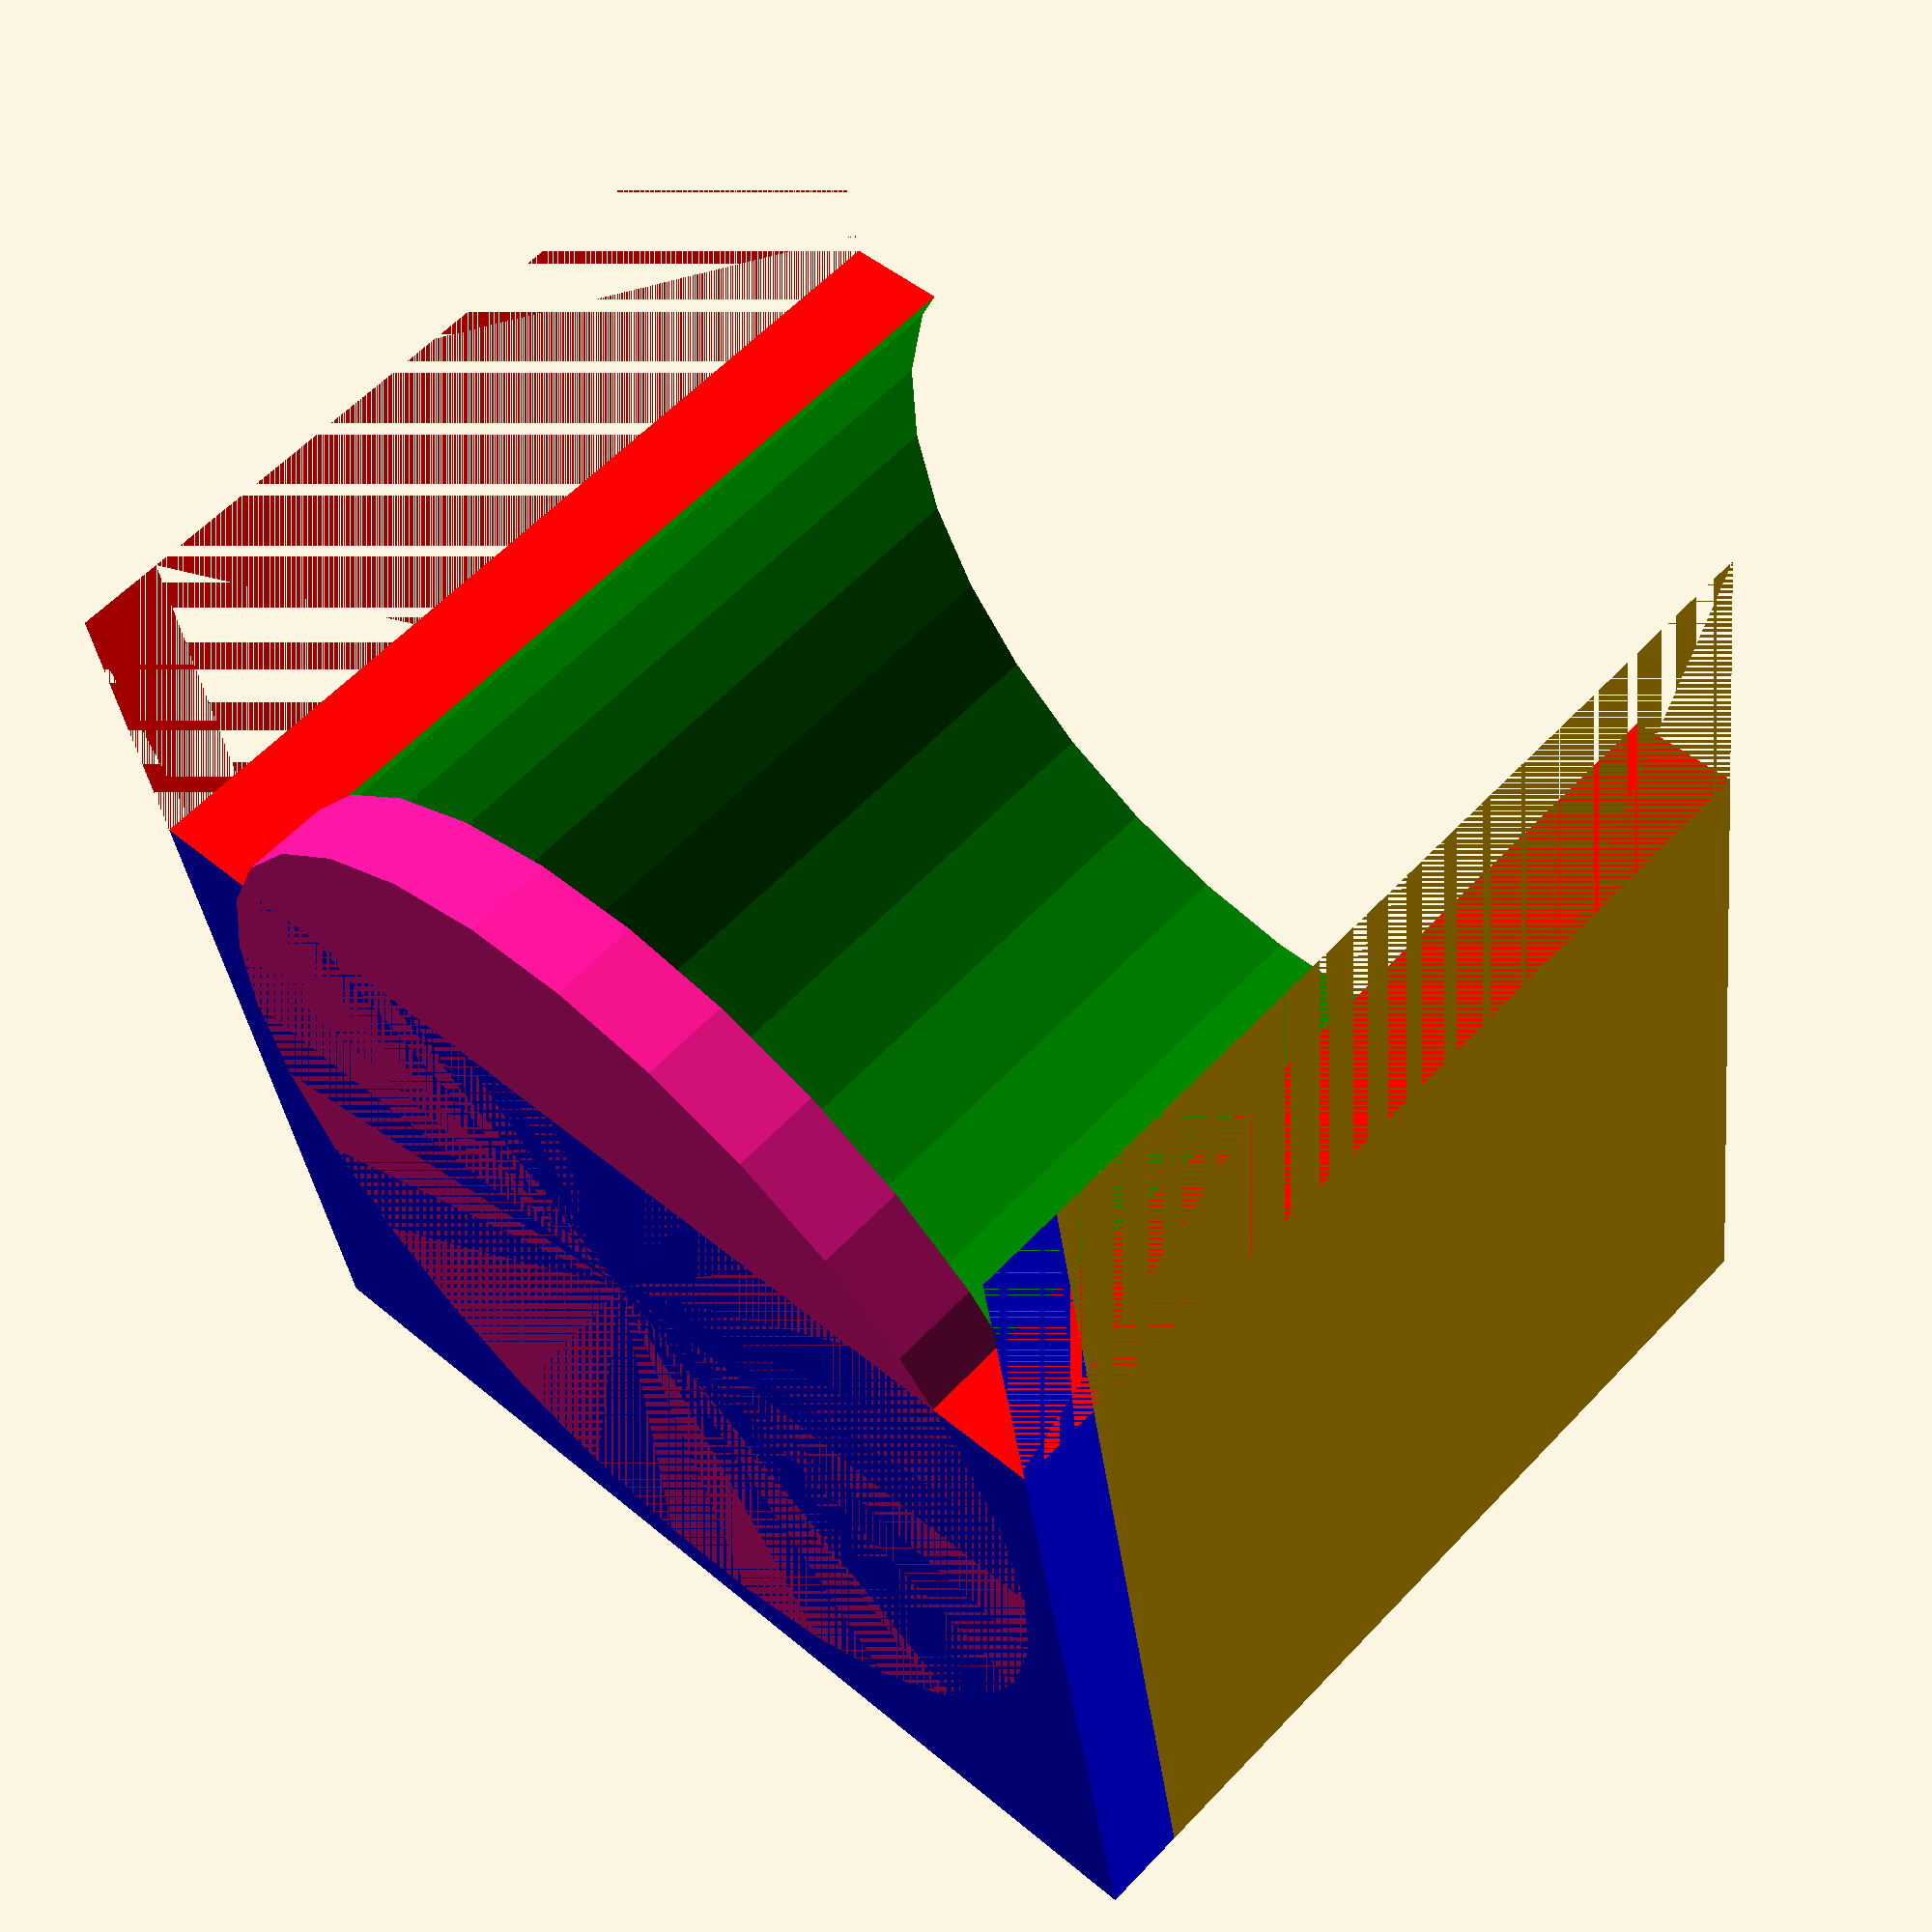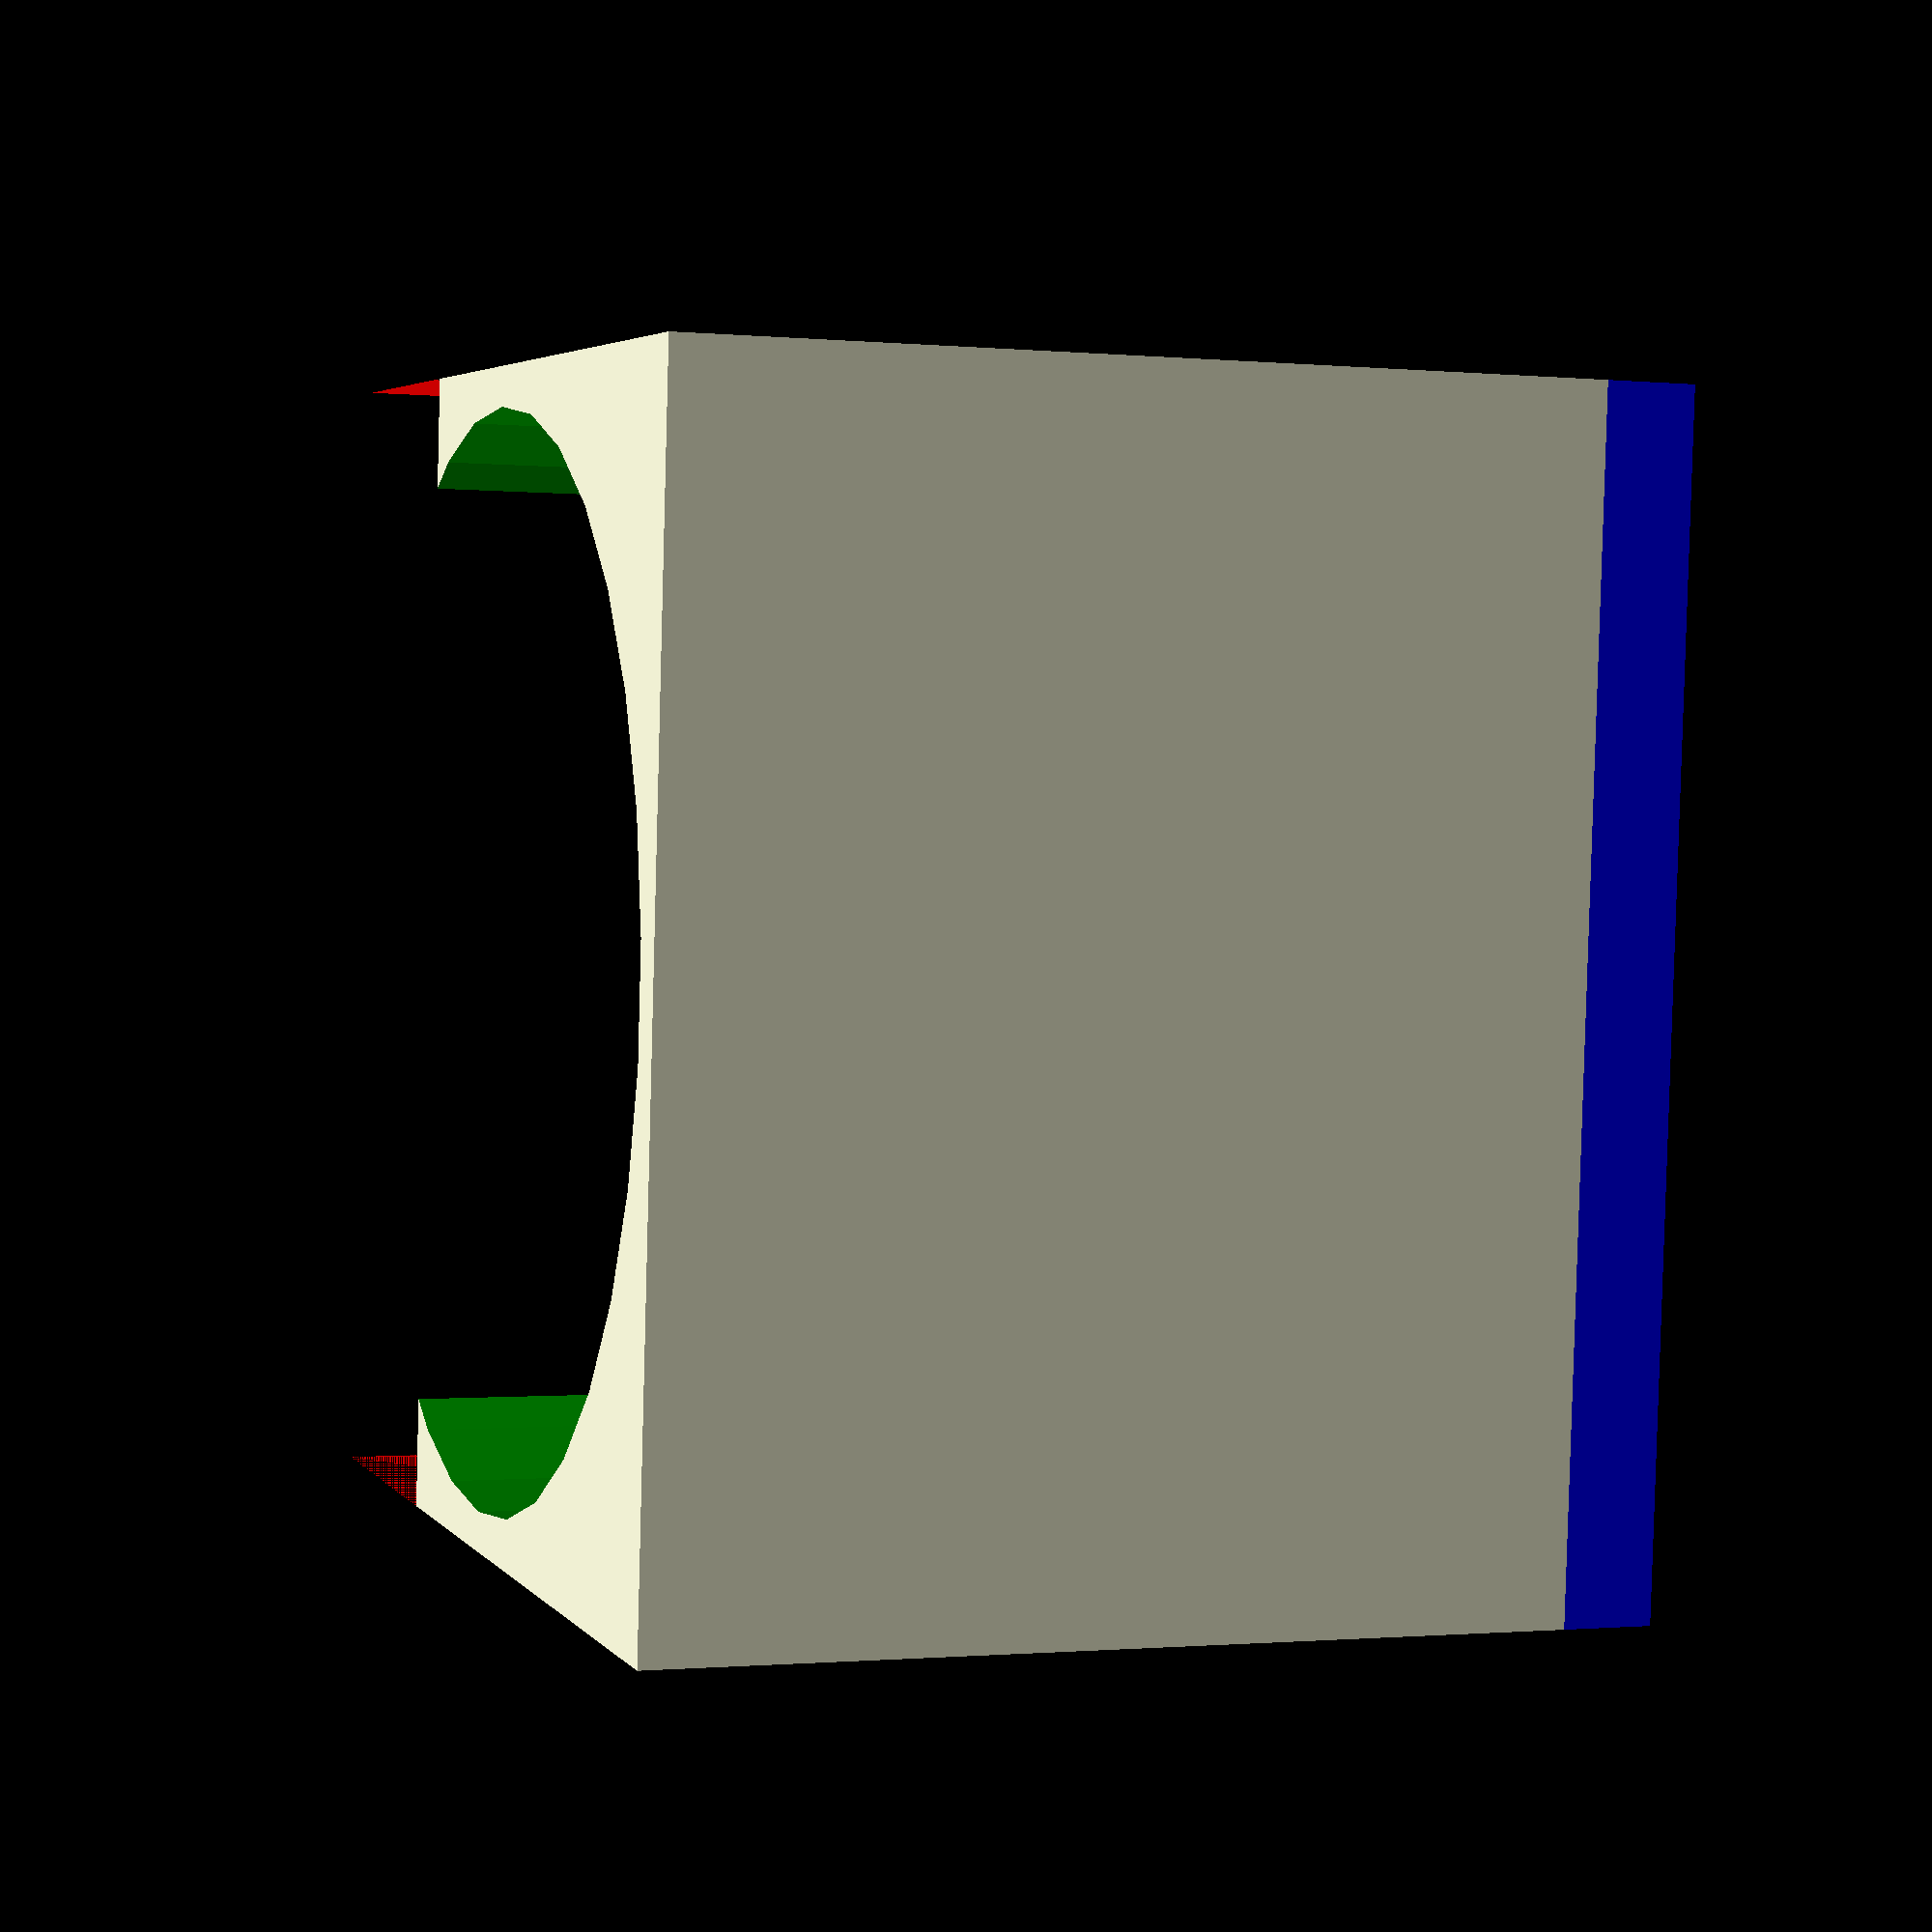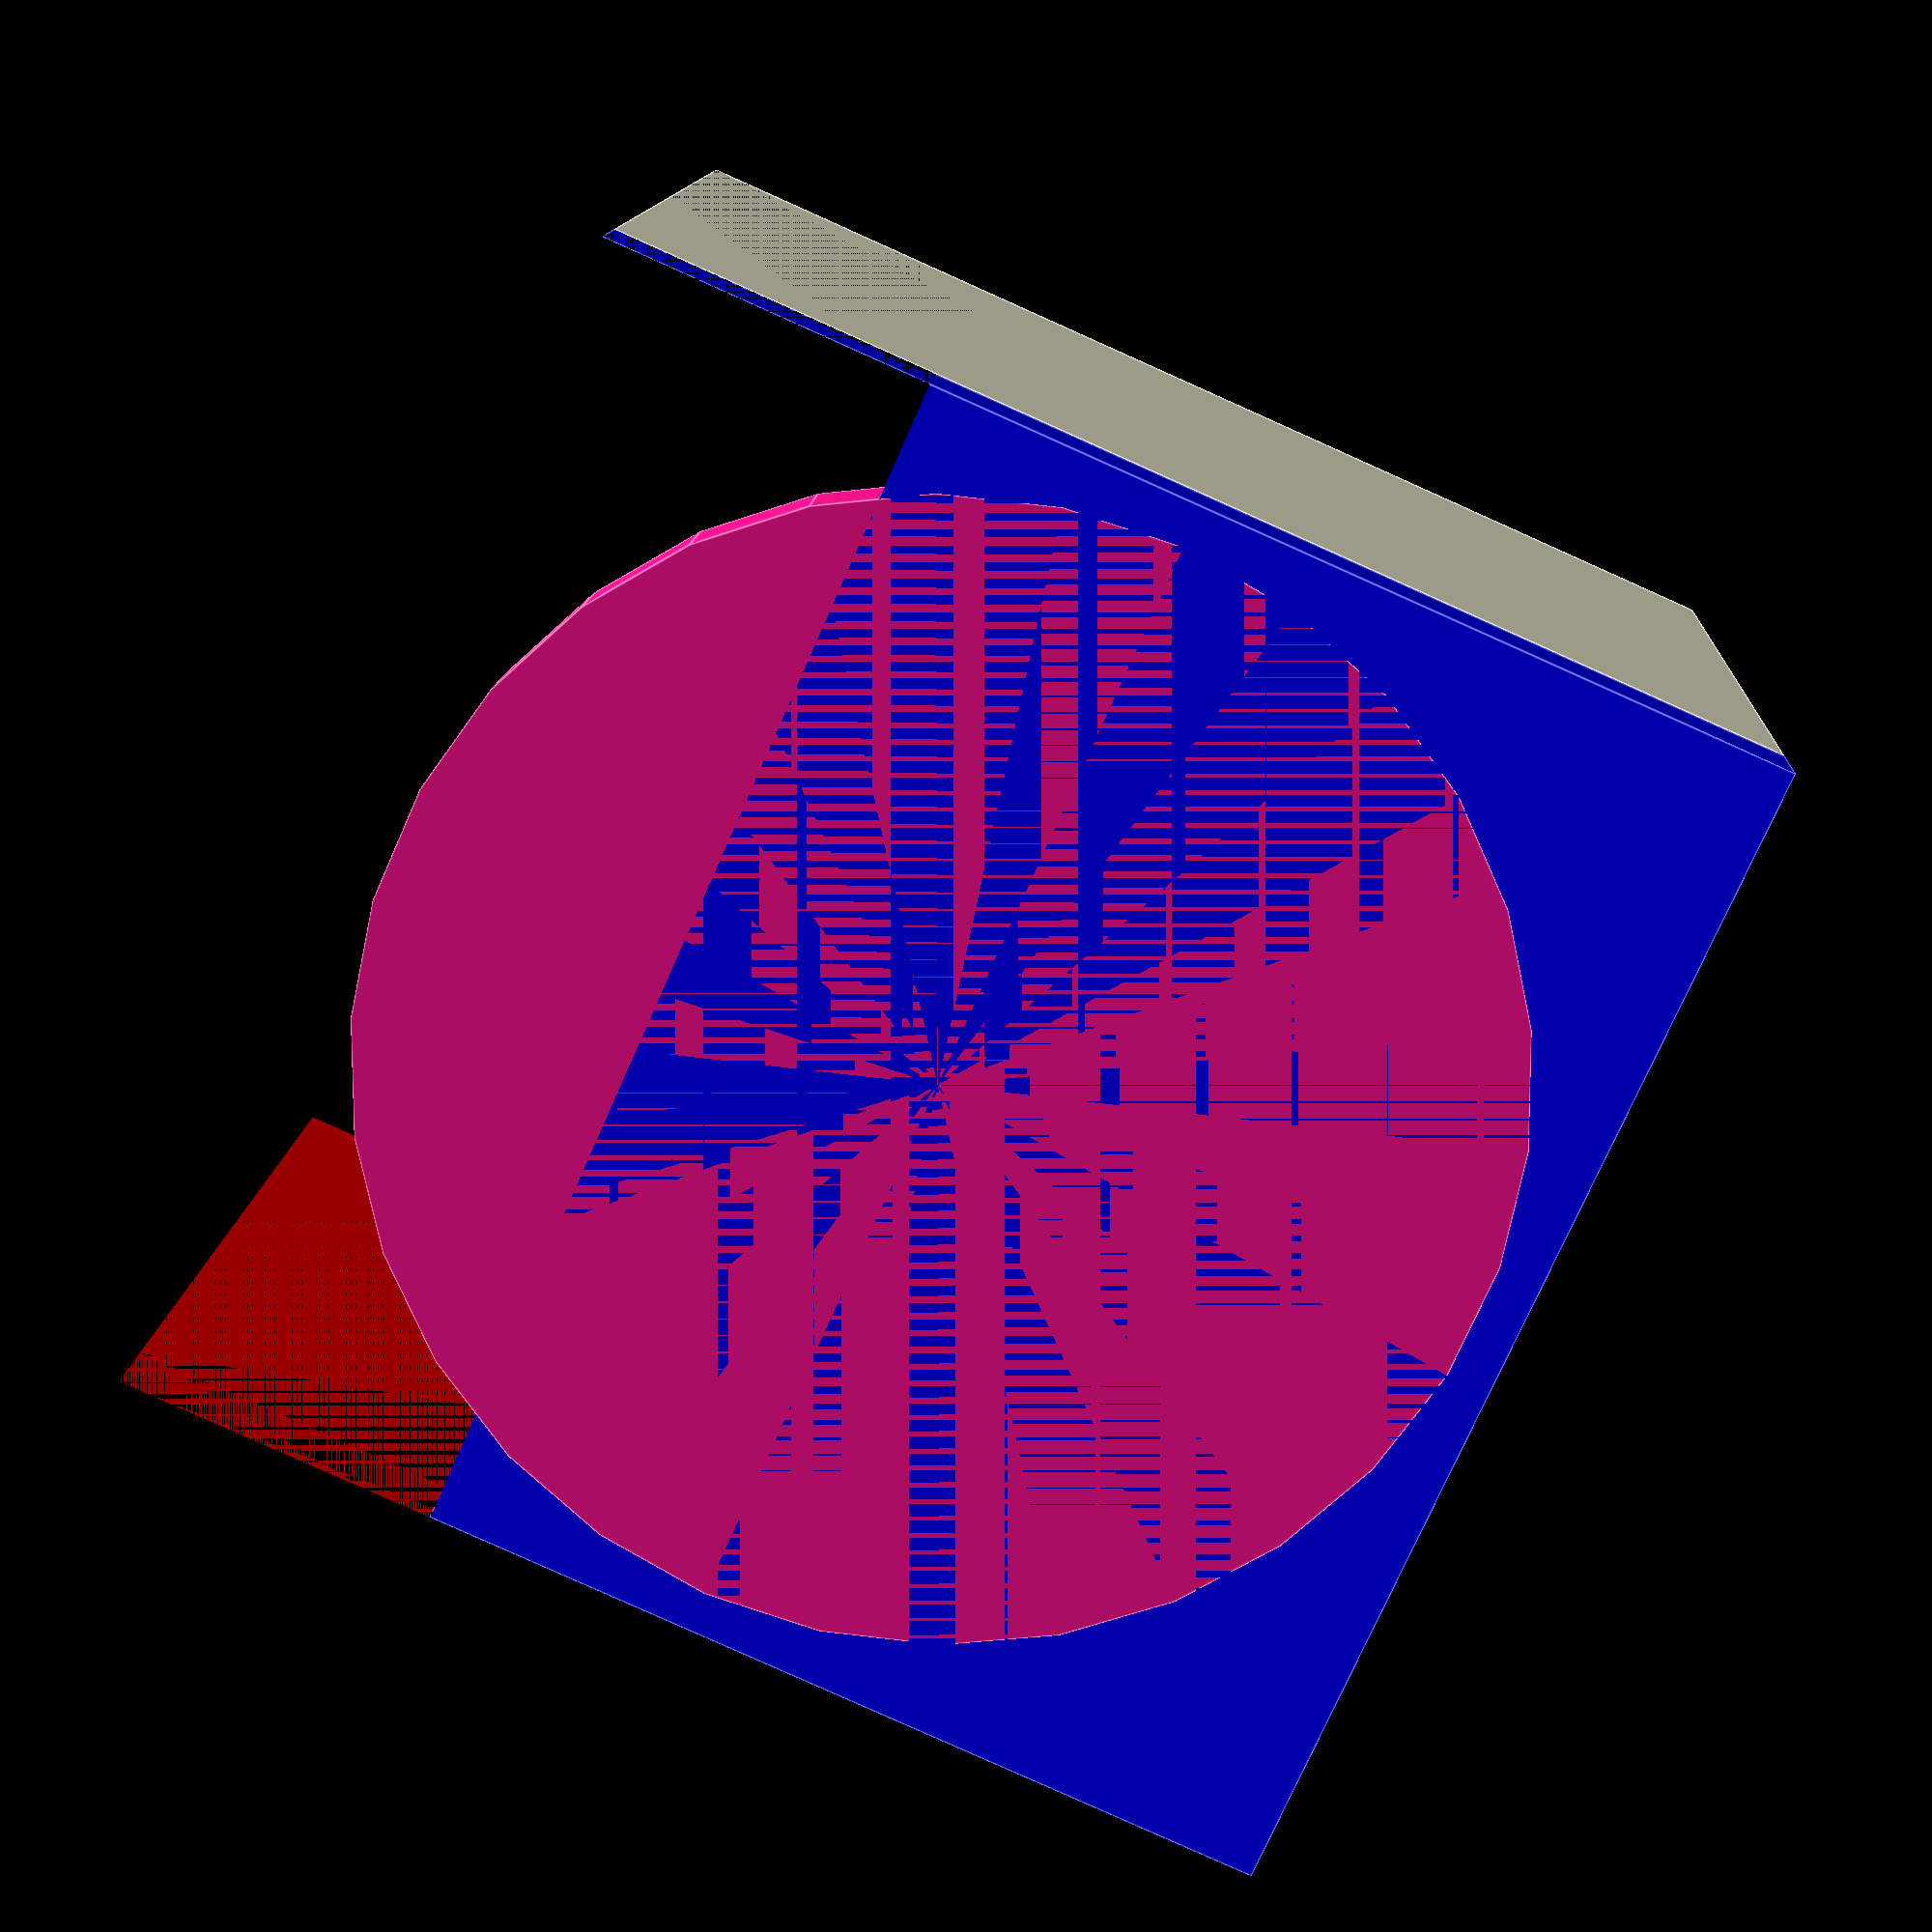
<openscad>
difference()
{
translate([0,0,20.4]) {
difference() 
{
    cube([44,44,34],center=true);
    color("green") 
        cylinder(d=41, h=50, center=true); 

}
    translate([0,0,-18.7])
    color("blue")
        cube([44,44,3.4],center=true);
}

    translate([0,21,19])
        color("red")
            cube([44,22,40],center=true);
}
    translate([0,0,1.7])
    color("deeppink") 
        cylinder(d=41, h=3.4, center=true); 
</openscad>
<views>
elev=300.0 azim=9.3 roll=223.0 proj=p view=solid
elev=181.0 azim=94.7 roll=109.6 proj=p view=wireframe
elev=347.3 azim=66.1 roll=183.0 proj=p view=edges
</views>
